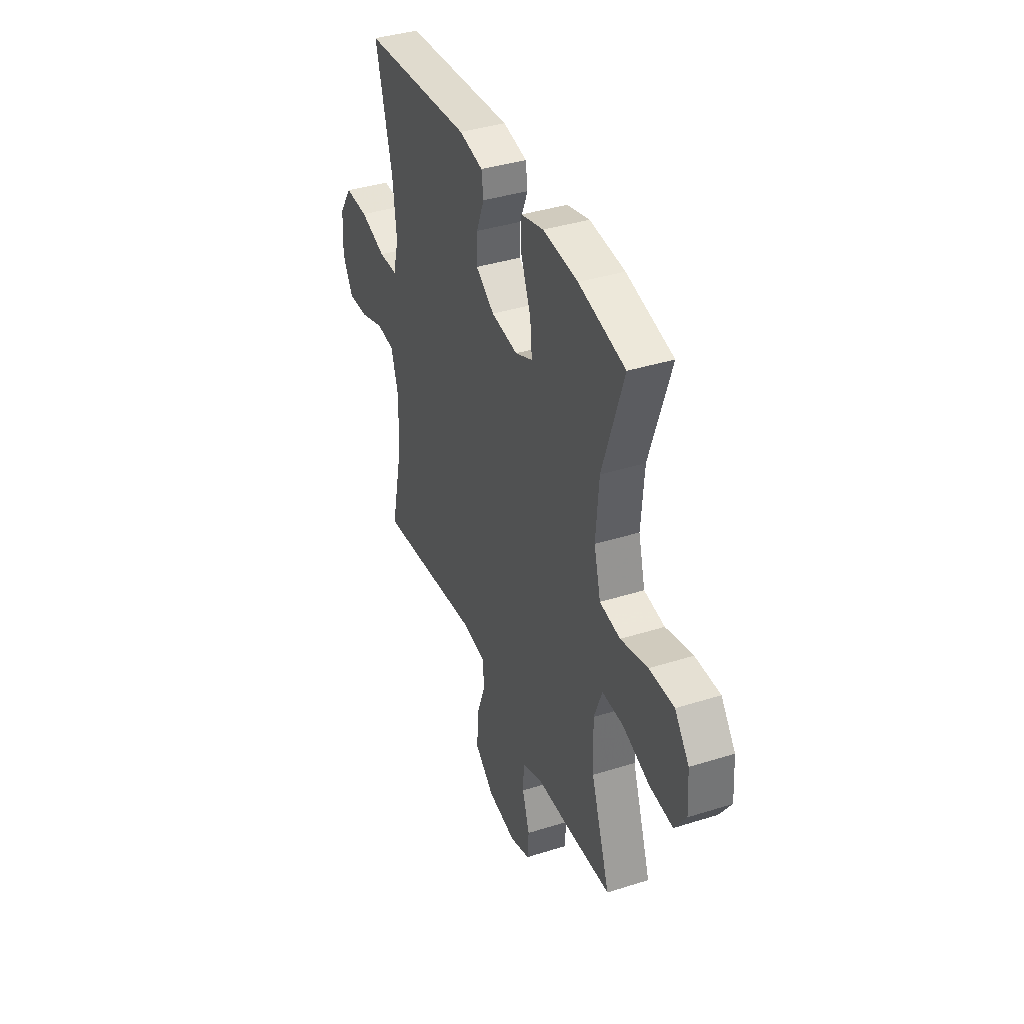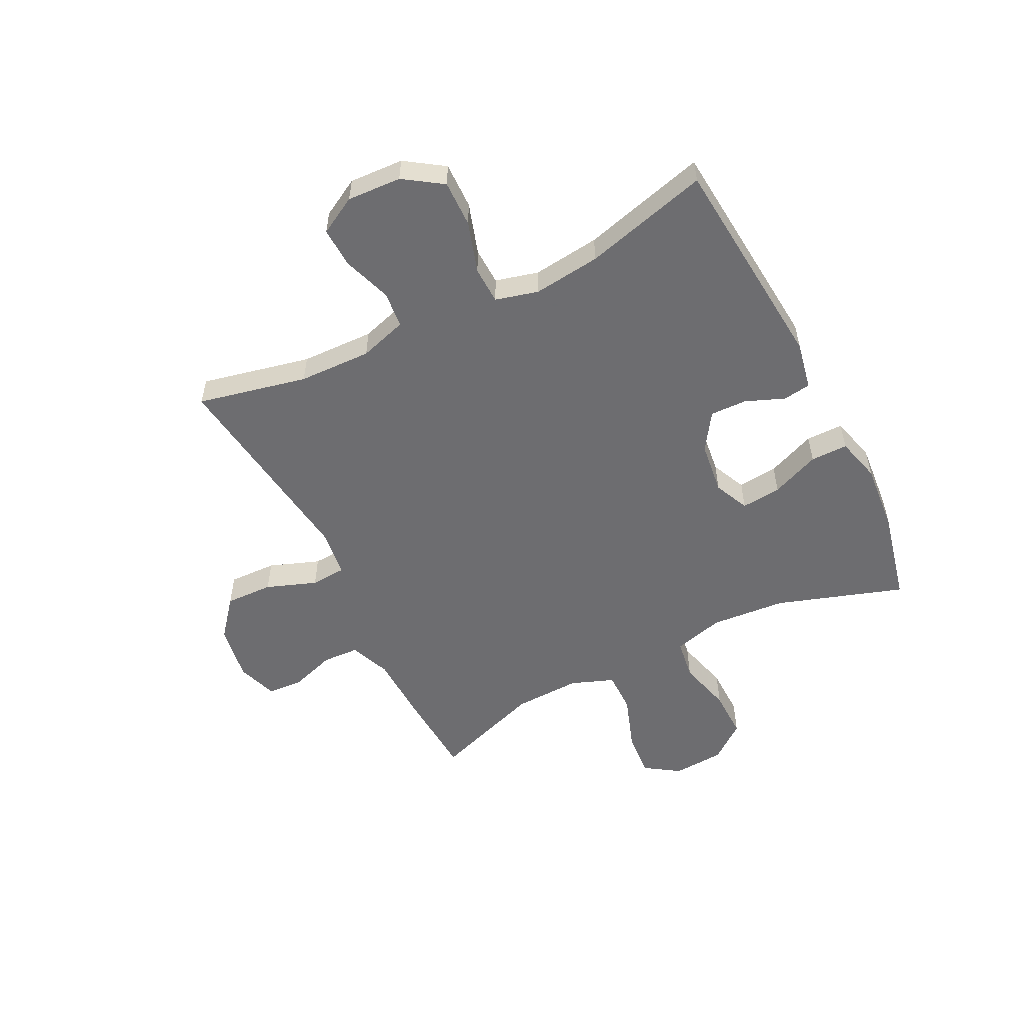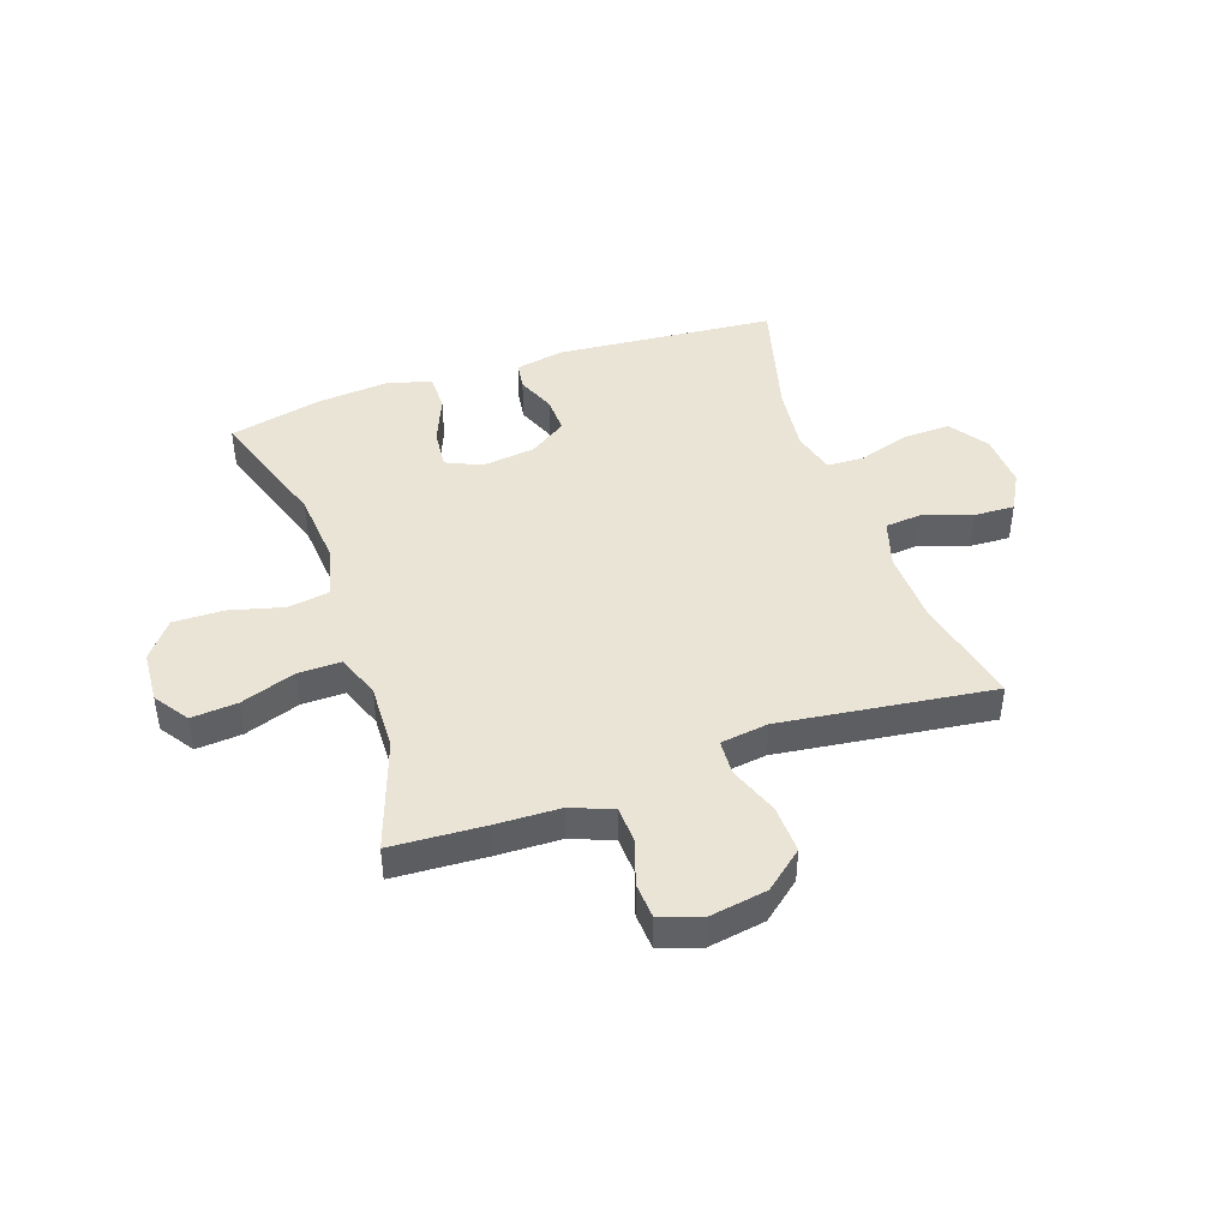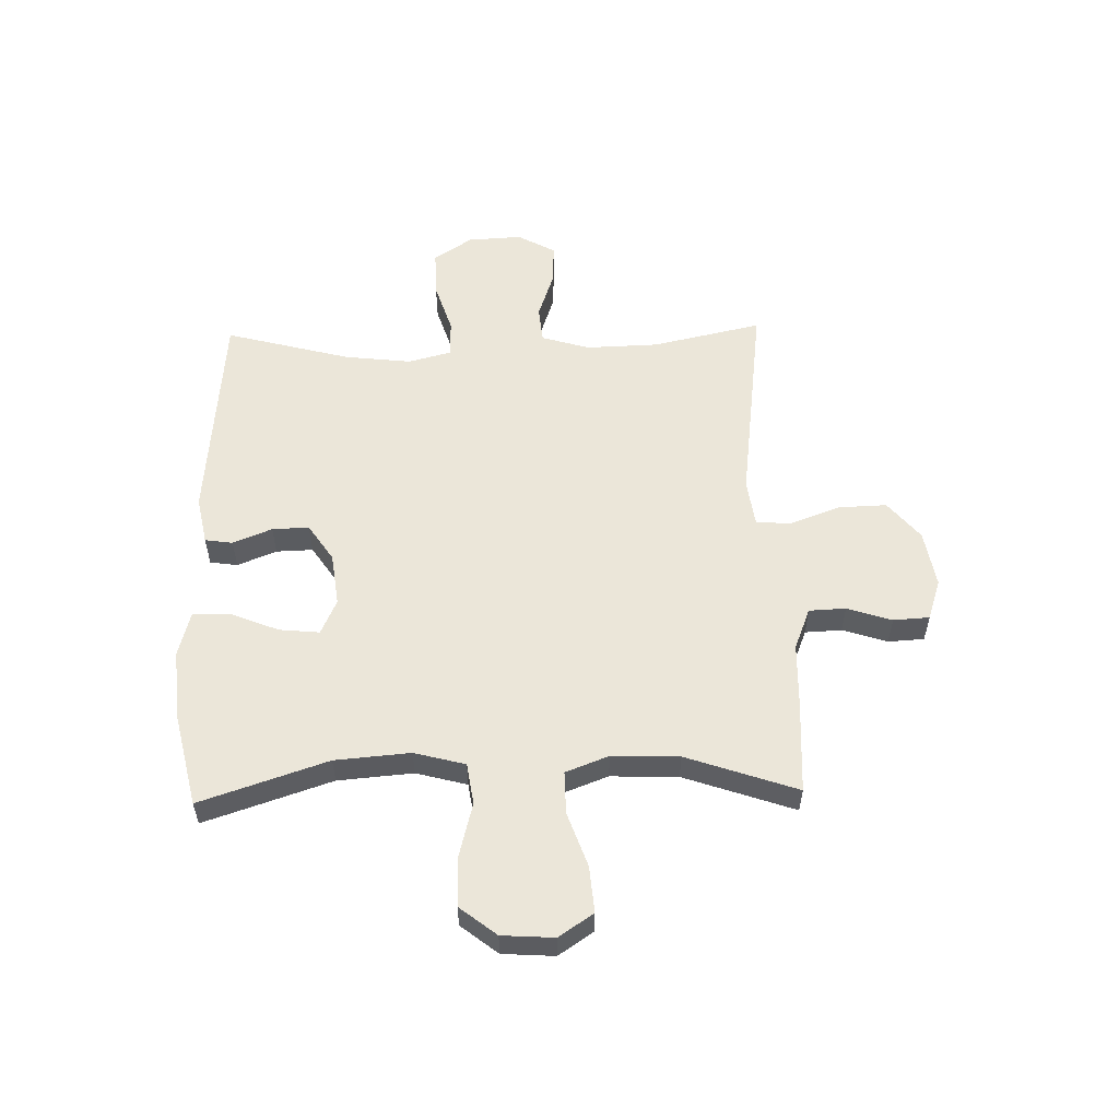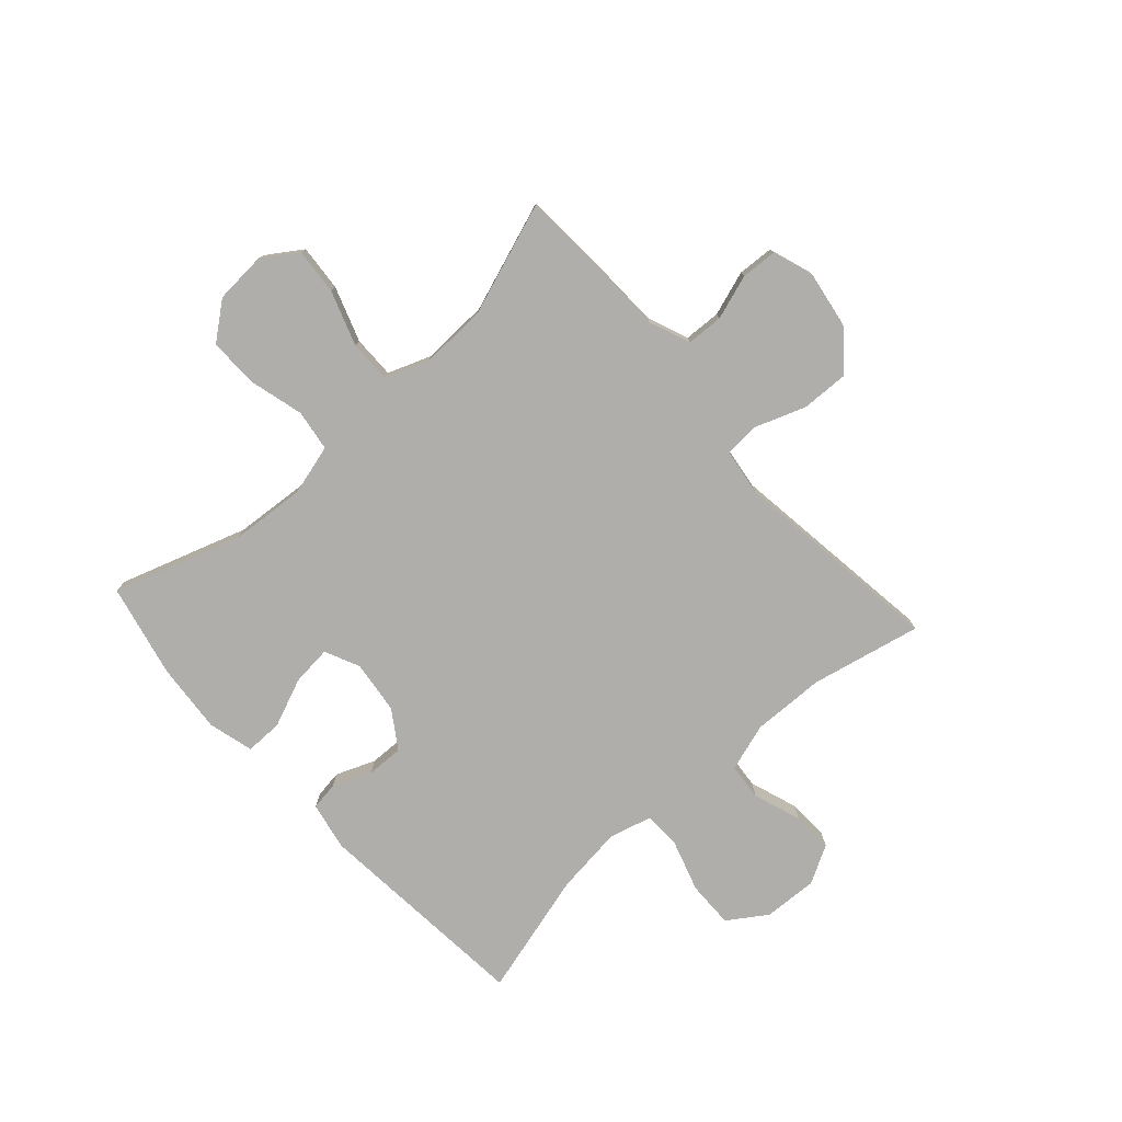
<metadata>
{"format":"obj","ext":"obj","renderer":"f3d","projection":"perspective","resolution":1024,"background":"white","views":[{"elev":38.6,"azim":68.3,"up":"+Z"},{"elev":-54.1,"azim":-63.2,"up":"+Y"},{"elev":43.8,"azim":161.0,"up":"+Y"},{"elev":55.6,"azim":88.6,"up":"+Y"},{"elev":-77.6,"azim":132.2,"up":"+Y"}]}
</metadata>
<code>
v -0.5 0.07 0.5
v -0.111 0.07 0.533
v -0.026 0.07 0.516
v -0.019 0.07 0.467
v -0.047 0.07 0.398
v -0.049 0.07 0.333
v 0.017 0.07 0.289
v 0.111 0.07 0.277
v 0.173 0.07 0.305
v 0.166 0.07 0.376
v 0.131 0.07 0.462
v 0.131 0.07 0.528
v 0.211 0.07 0.549
v 0.335 0.07 0.538
v 0.5 0.07 0.5
v 0.425 0.07 0.275
v 0.414 0.07 0.142
v 0.438 0.07 0.052
v 0.511 0.07 0.041
v 0.607 0.07 0.066
v 0.695 0.07 0.067
v 0.746 0.07 0.002
v 0.752 0.07 -0.09
v 0.711 0.07 -0.151
v 0.629 0.07 -0.144
v 0.532 0.07 -0.11
v 0.457 0.07 -0.109
v 0.428 0.07 -0.185
v 0.432 0.07 -0.304
v 0.5 0.07 -0.5
v 0.336 0.07 -0.509
v 0.222 0.07 -0.512
v 0.149 0.07 -0.541
v 0.146 0.07 -0.606
v 0.172 0.07 -0.685
v 0.168 0.07 -0.749
v 0.096 0.07 -0.773
v -0.005 0.07 -0.756
v -0.073 0.07 -0.7
v -0.07 0.07 -0.615
v -0.037 0.07 -0.526
v -0.041 0.07 -0.464
v -0.125 0.07 -0.452
v -0.5 0.07 -0.5
v -0.457 0.07 -0.306
v -0.453 0.07 -0.177
v -0.479 0.07 -0.092
v -0.544 0.07 -0.086
v -0.629 0.07 -0.115
v -0.701 0.07 -0.118
v -0.738 0.07 -0.051
v -0.733 0.07 0.045
v -0.687 0.07 0.113
v -0.604 0.07 0.111
v -0.513 0.07 0.082
v -0.447 0.07 0.084
v -0.427 0.07 0.16
v -0.441 0.07 0.279
v -0.5 0 0.5
v -0.111 0 0.533
v -0.026 0 0.516
v -0.019 0 0.467
v -0.047 0 0.398
v -0.049 0 0.333
v 0.017 0 0.289
v 0.111 0 0.277
v 0.173 0 0.305
v 0.166 0 0.376
v 0.131 0 0.462
v 0.131 0 0.528
v 0.211 0 0.549
v 0.335 0 0.538
v 0.5 0 0.5
v 0.425 0 0.275
v 0.414 0 0.142
v 0.438 0 0.052
v 0.511 0 0.041
v 0.607 0 0.066
v 0.695 0 0.067
v 0.746 0 0.002
v 0.752 0 -0.09
v 0.711 0 -0.151
v 0.629 0 -0.144
v 0.532 0 -0.11
v 0.457 0 -0.109
v 0.428 0 -0.185
v 0.432 0 -0.304
v 0.5 0 -0.5
v 0.336 0 -0.509
v 0.222 0 -0.512
v 0.149 0 -0.541
v 0.146 0 -0.606
v 0.172 0 -0.685
v 0.168 0 -0.749
v 0.096 0 -0.773
v -0.005 0 -0.756
v -0.073 0 -0.7
v -0.07 0 -0.615
v -0.037 0 -0.526
v -0.041 0 -0.464
v -0.125 0 -0.452
v -0.5 0 -0.5
v -0.457 0 -0.306
v -0.453 0 -0.177
v -0.479 0 -0.092
v -0.544 0 -0.086
v -0.629 0 -0.115
v -0.701 0 -0.118
v -0.738 0 -0.051
v -0.733 0 0.045
v -0.687 0 0.113
v -0.604 0 0.111
v -0.513 0 0.082
v -0.447 0 0.084
v -0.427 0 0.16
v -0.441 0 0.279
f 52 53 54 55
f 52 55 56
f 51 52 56
f 48 49 50 51
f 47 48 51 56
f 46 47 56 57
f 43 44 45
f 42 43 45 46
f 38 39 40 41
f 38 41 42
f 37 38 42
f 34 35 36 37
f 33 34 37 42
f 32 33 42 46
f 29 30 31 32
f 28 29 32 46
f 23 24 25 26
f 23 26 27
f 22 23 27
f 19 20 21 22
f 18 19 22 27
f 17 18 27 28
f 13 14 15 16
f 13 16 17
f 10 11 12 13
f 9 10 13 17
f 8 9 17 28
f 2 3 4 5
f 58 1 2 5
f 57 58 5 6
f 7 8 28 46
f 6 7 46 57
f 113 112 111 110
f 114 113 110
f 114 110 109
f 109 108 107 106
f 114 109 106 105
f 115 114 105 104
f 103 102 101
f 104 103 101 100
f 99 98 97 96
f 100 99 96
f 100 96 95
f 95 94 93 92
f 100 95 92 91
f 104 100 91 90
f 90 89 88 87
f 104 90 87 86
f 84 83 82 81
f 85 84 81
f 85 81 80
f 80 79 78 77
f 85 80 77 76
f 86 85 76 75
f 74 73 72 71
f 75 74 71
f 71 70 69 68
f 75 71 68 67
f 86 75 67 66
f 63 62 61 60
f 63 60 59 116
f 64 63 116 115
f 104 86 66 65
f 115 104 65 64
f 1 59 60 2
f 2 60 61 3
f 3 61 62 4
f 4 62 63 5
f 5 63 64 6
f 6 64 65 7
f 7 65 66 8
f 8 66 67 9
f 9 67 68 10
f 10 68 69 11
f 11 69 70 12
f 12 70 71 13
f 13 71 72 14
f 14 72 73 15
f 15 73 74 16
f 16 74 75 17
f 17 75 76 18
f 18 76 77 19
f 19 77 78 20
f 20 78 79 21
f 21 79 80 22
f 22 80 81 23
f 23 81 82 24
f 24 82 83 25
f 25 83 84 26
f 26 84 85 27
f 27 85 86 28
f 28 86 87 29
f 29 87 88 30
f 30 88 89 31
f 31 89 90 32
f 32 90 91 33
f 33 91 92 34
f 34 92 93 35
f 35 93 94 36
f 36 94 95 37
f 37 95 96 38
f 38 96 97 39
f 39 97 98 40
f 40 98 99 41
f 41 99 100 42
f 42 100 101 43
f 43 101 102 44
f 44 102 103 45
f 45 103 104 46
f 46 104 105 47
f 47 105 106 48
f 48 106 107 49
f 49 107 108 50
f 50 108 109 51
f 51 109 110 52
f 52 110 111 53
f 53 111 112 54
f 54 112 113 55
f 55 113 114 56
f 56 114 115 57
f 57 115 116 58
f 58 116 59 1

</code>
